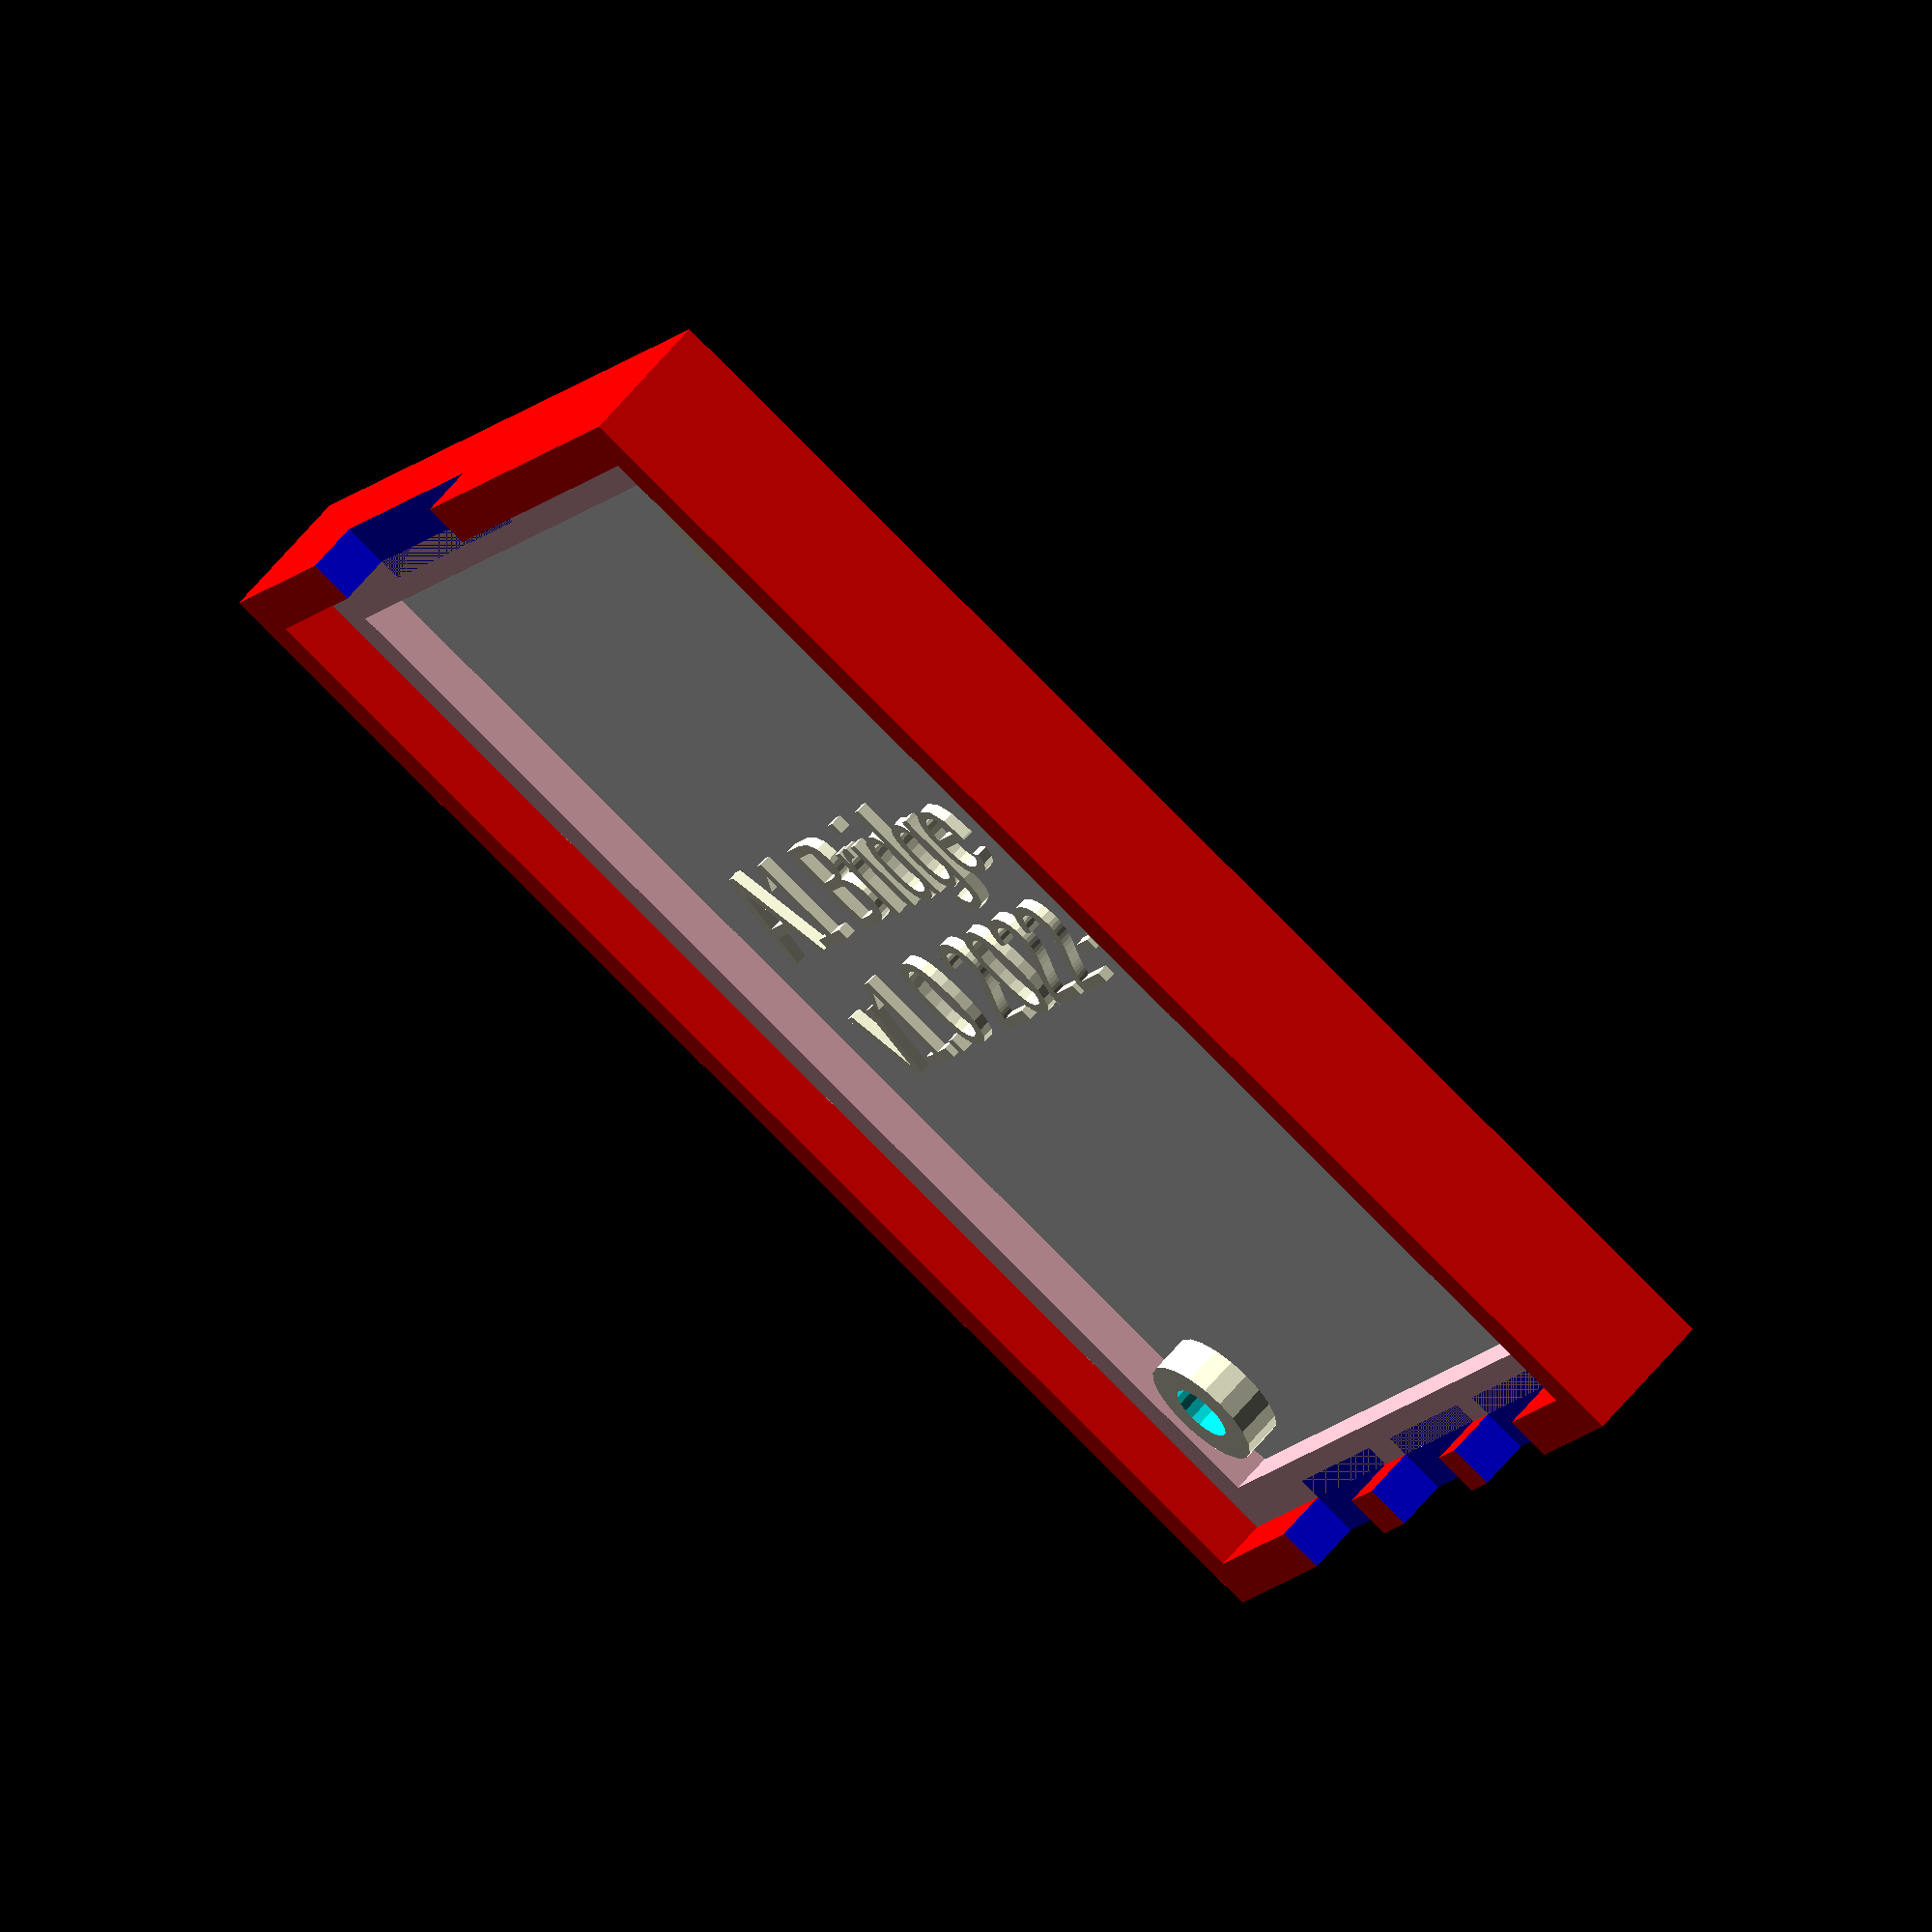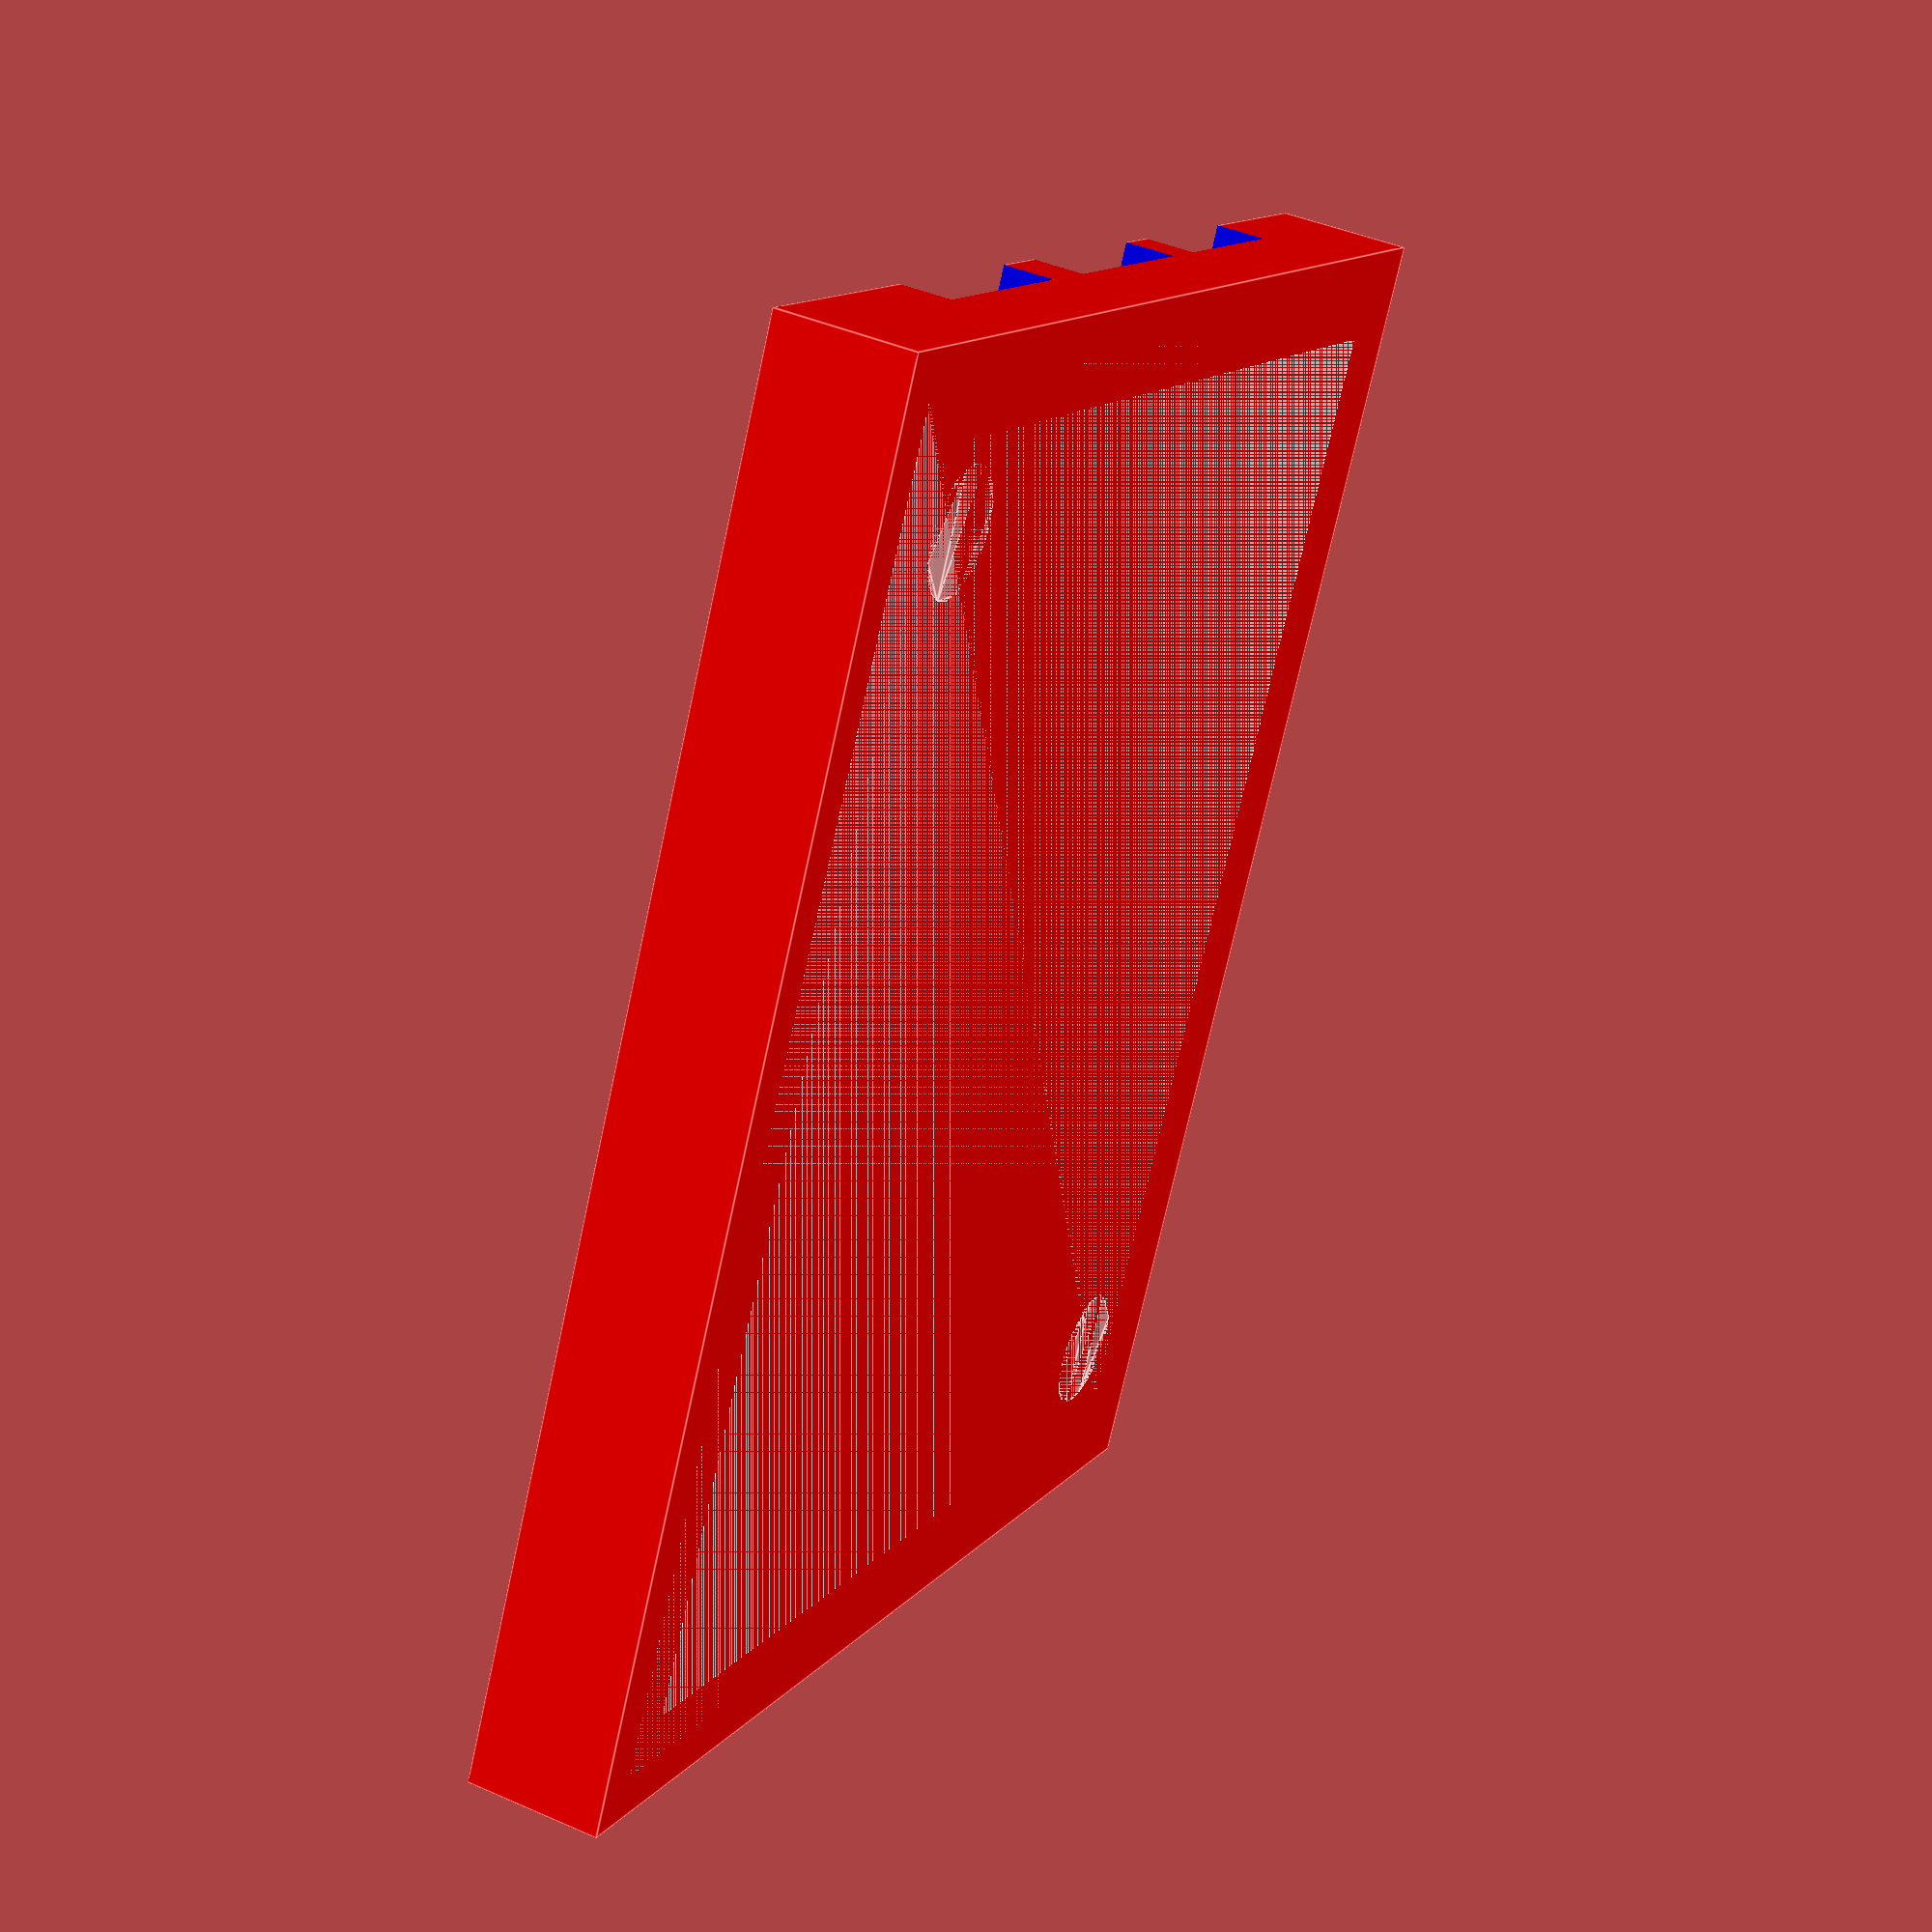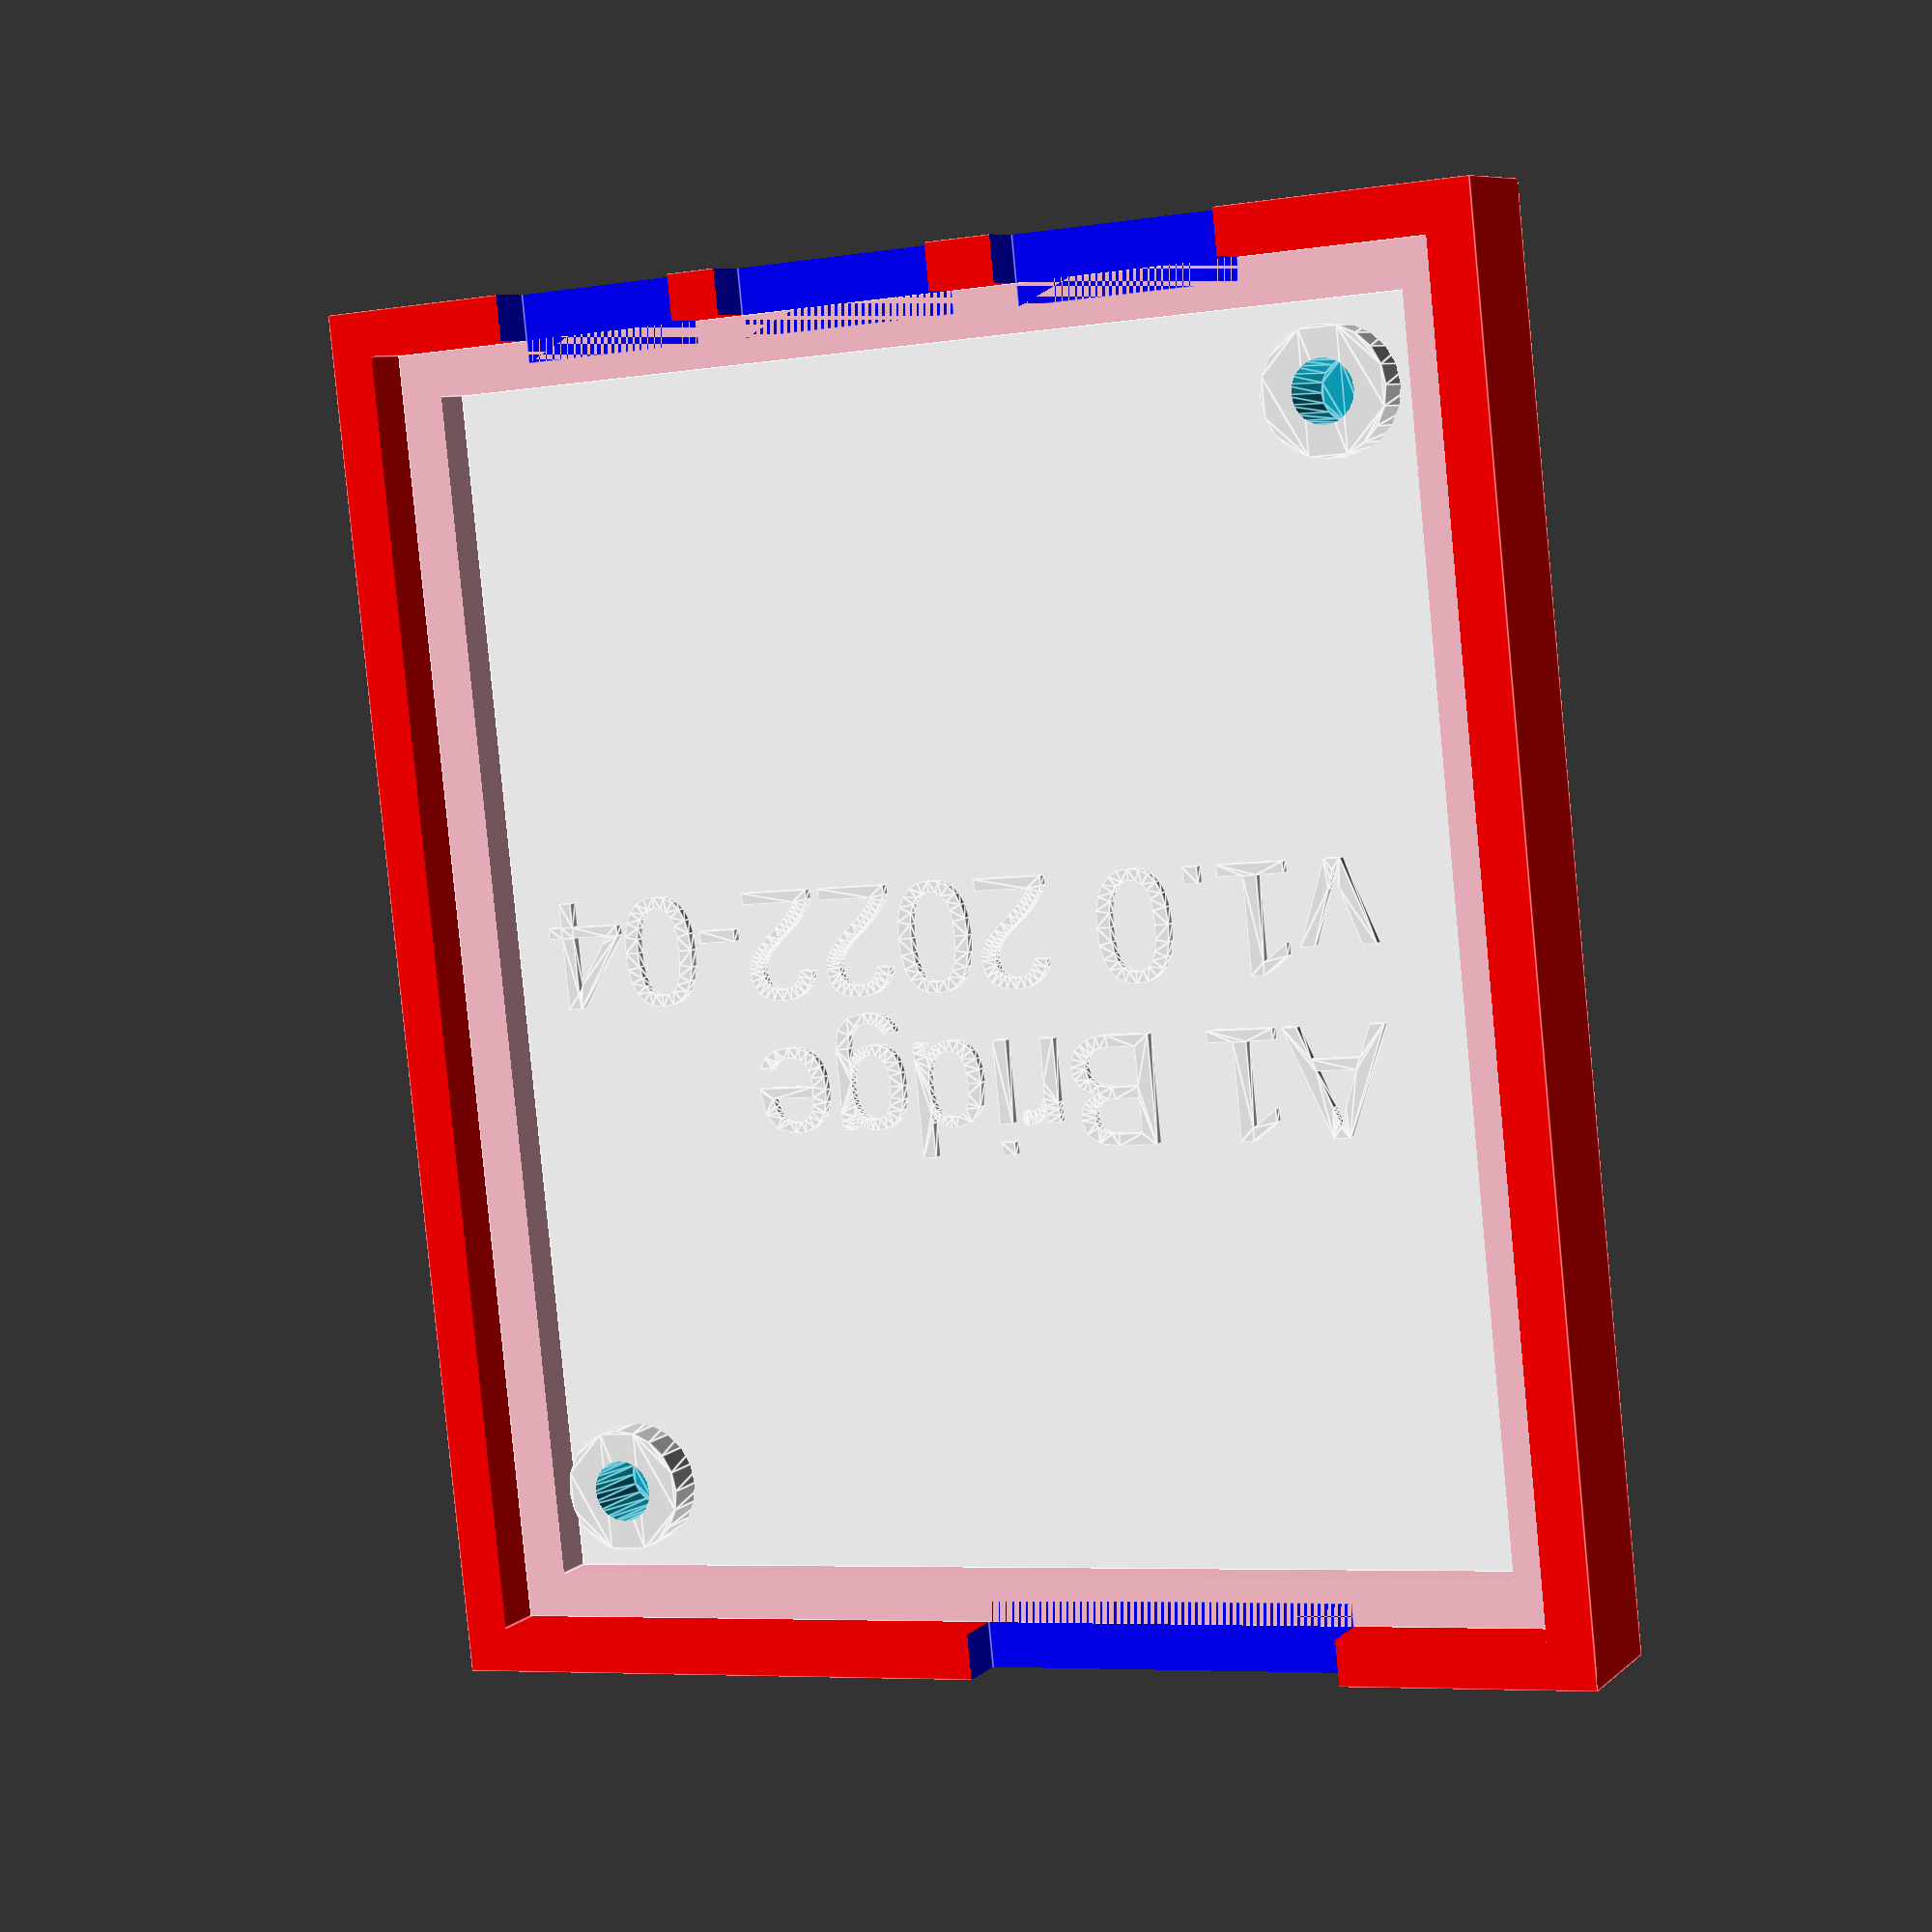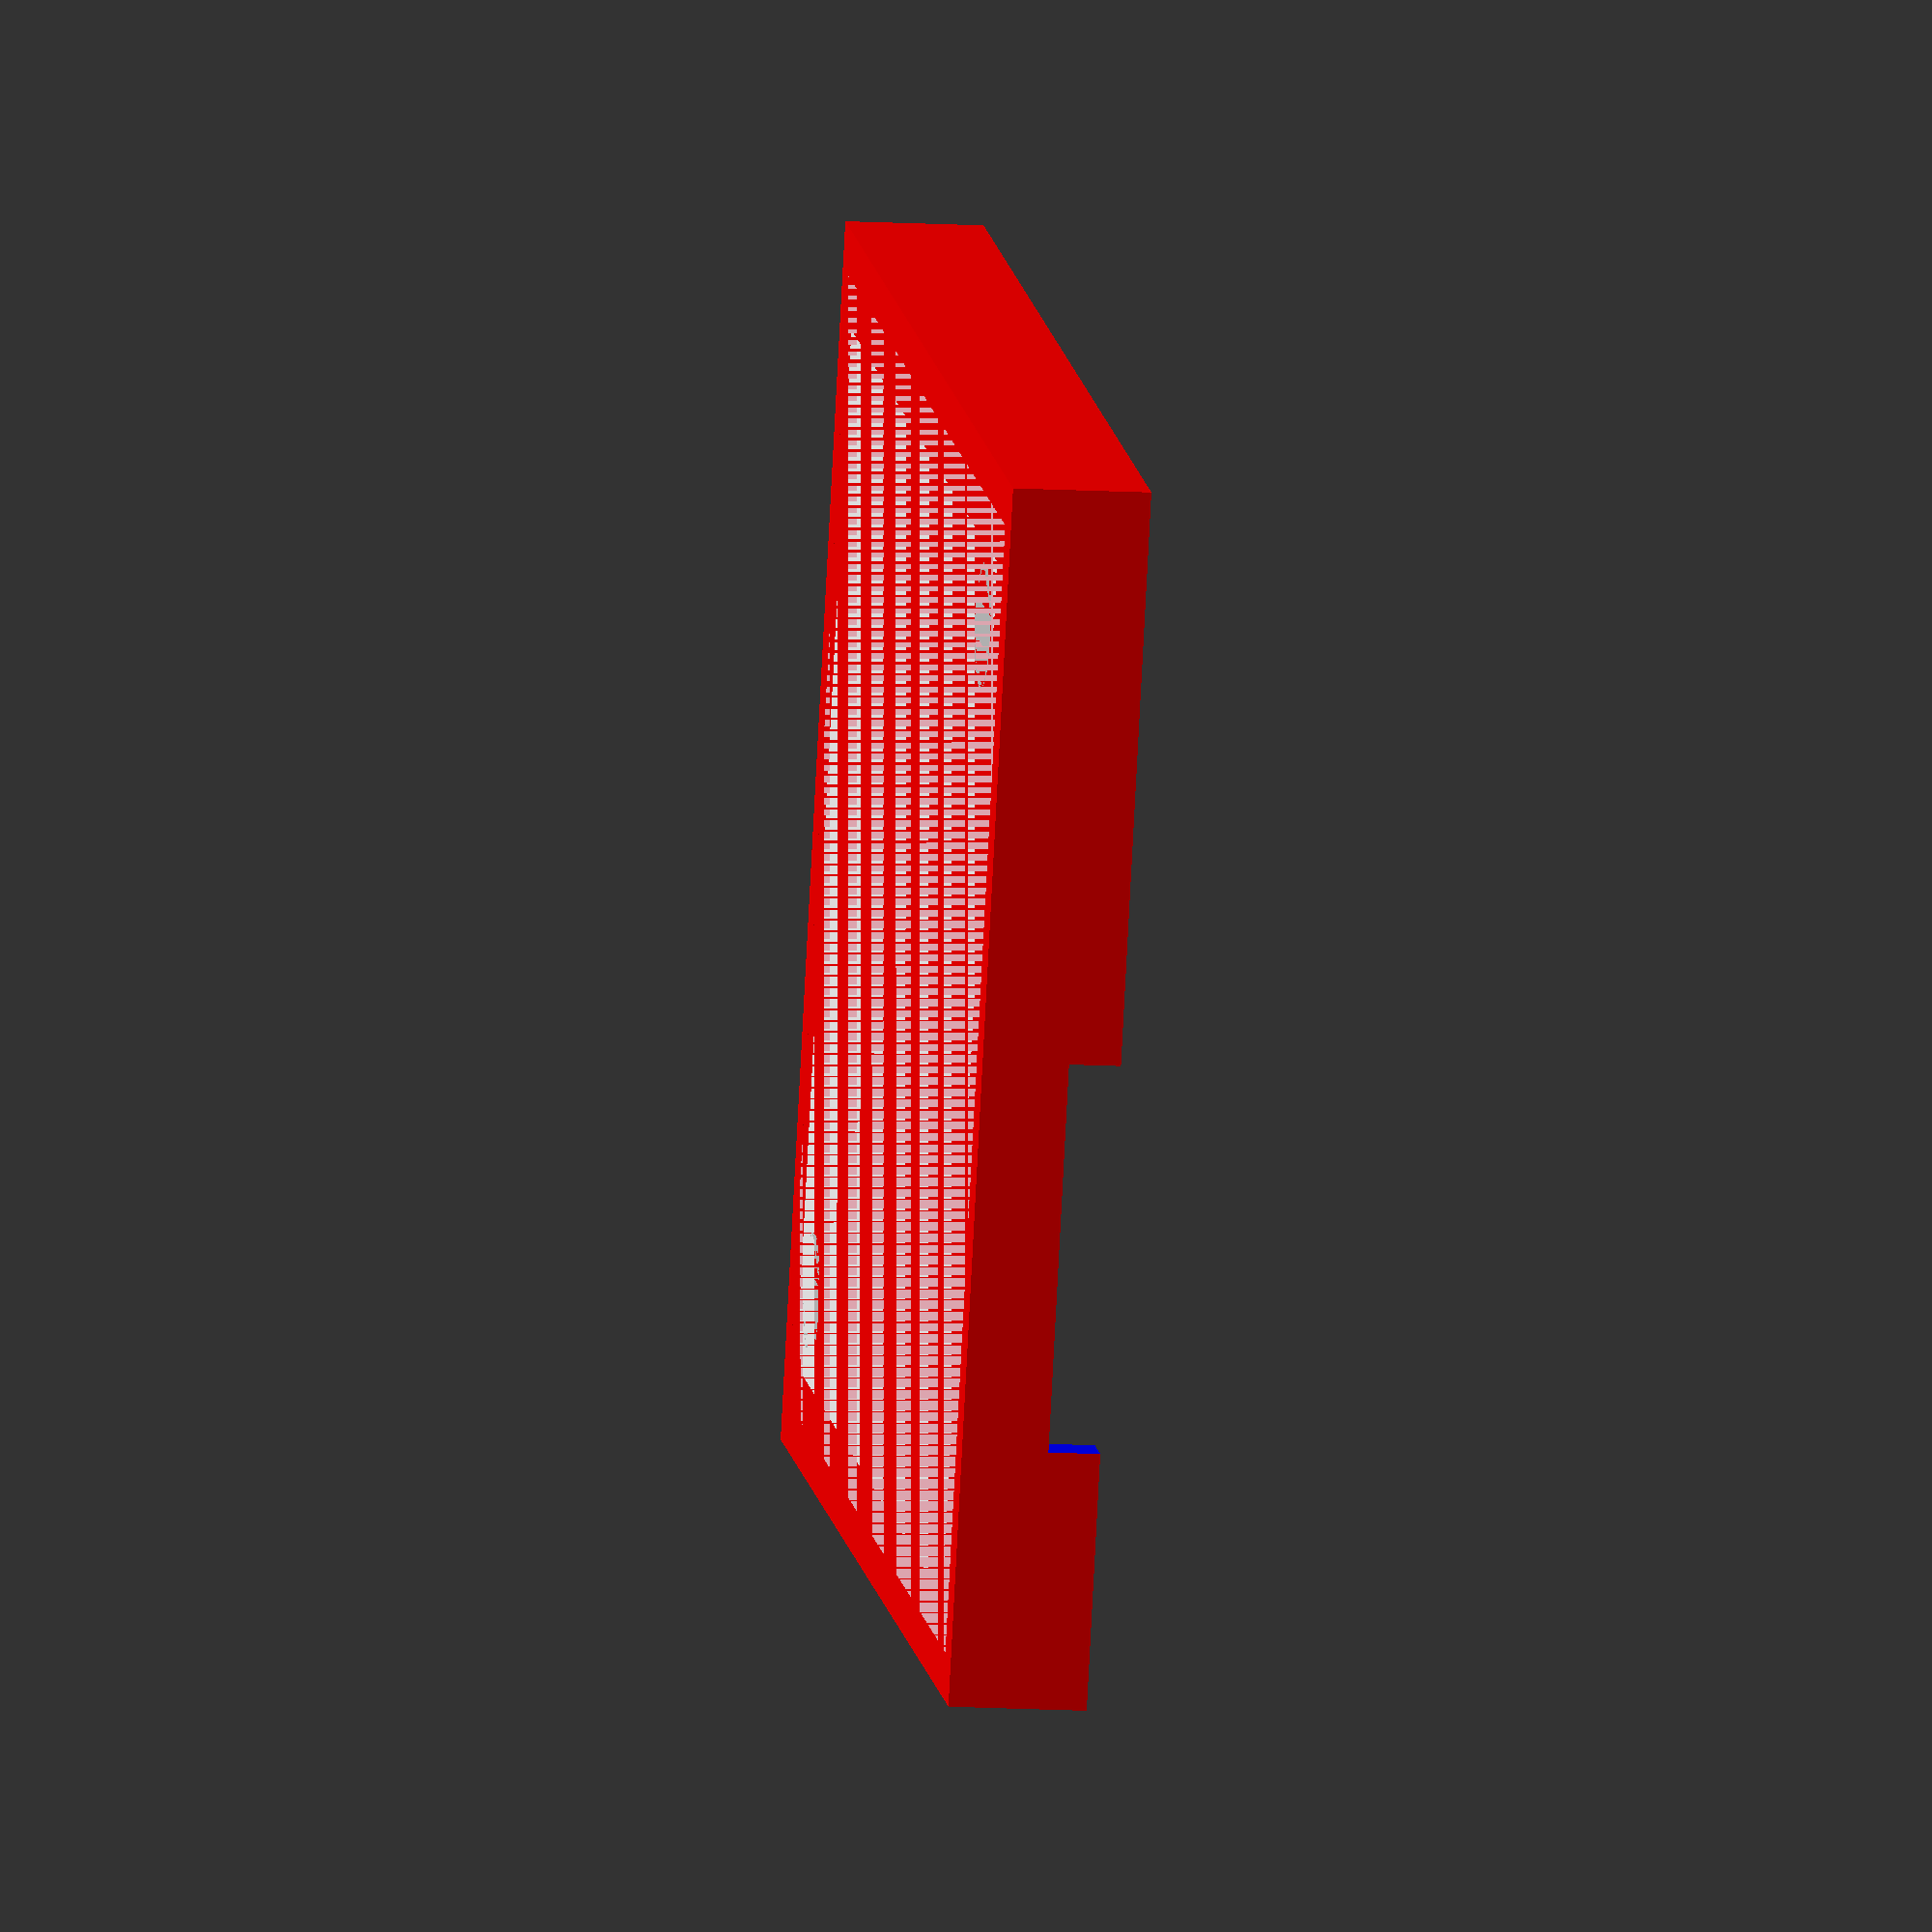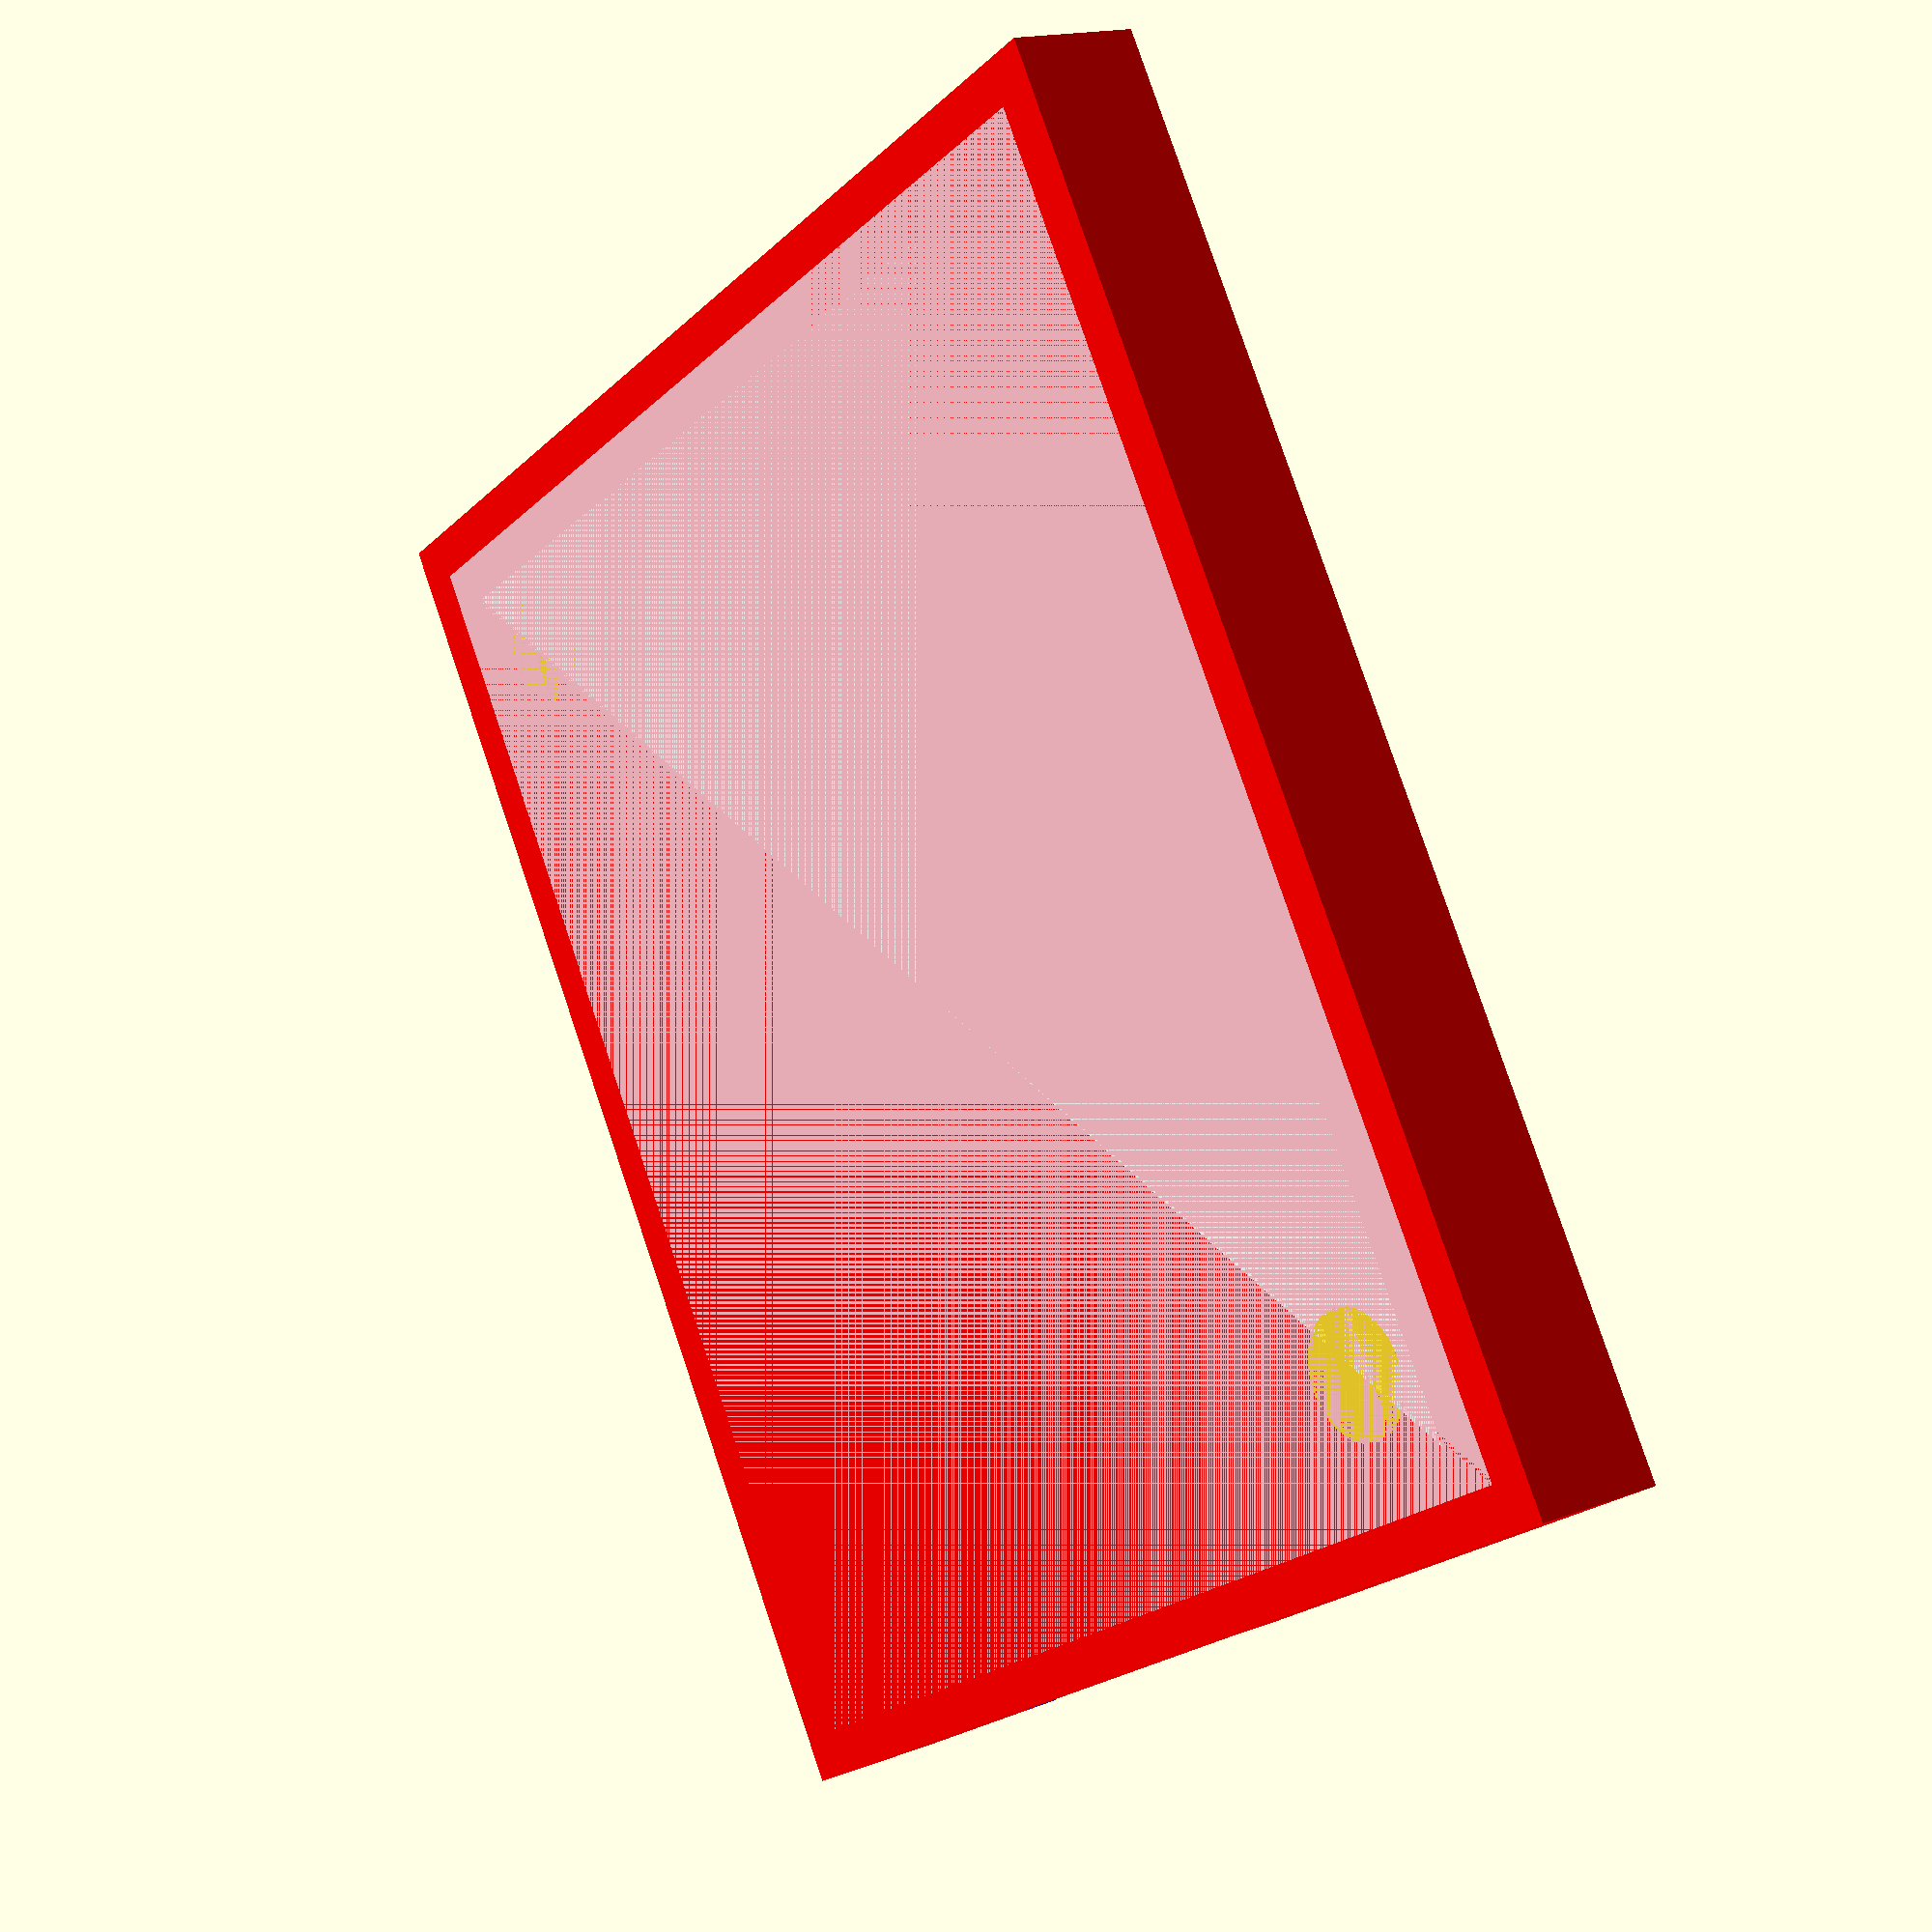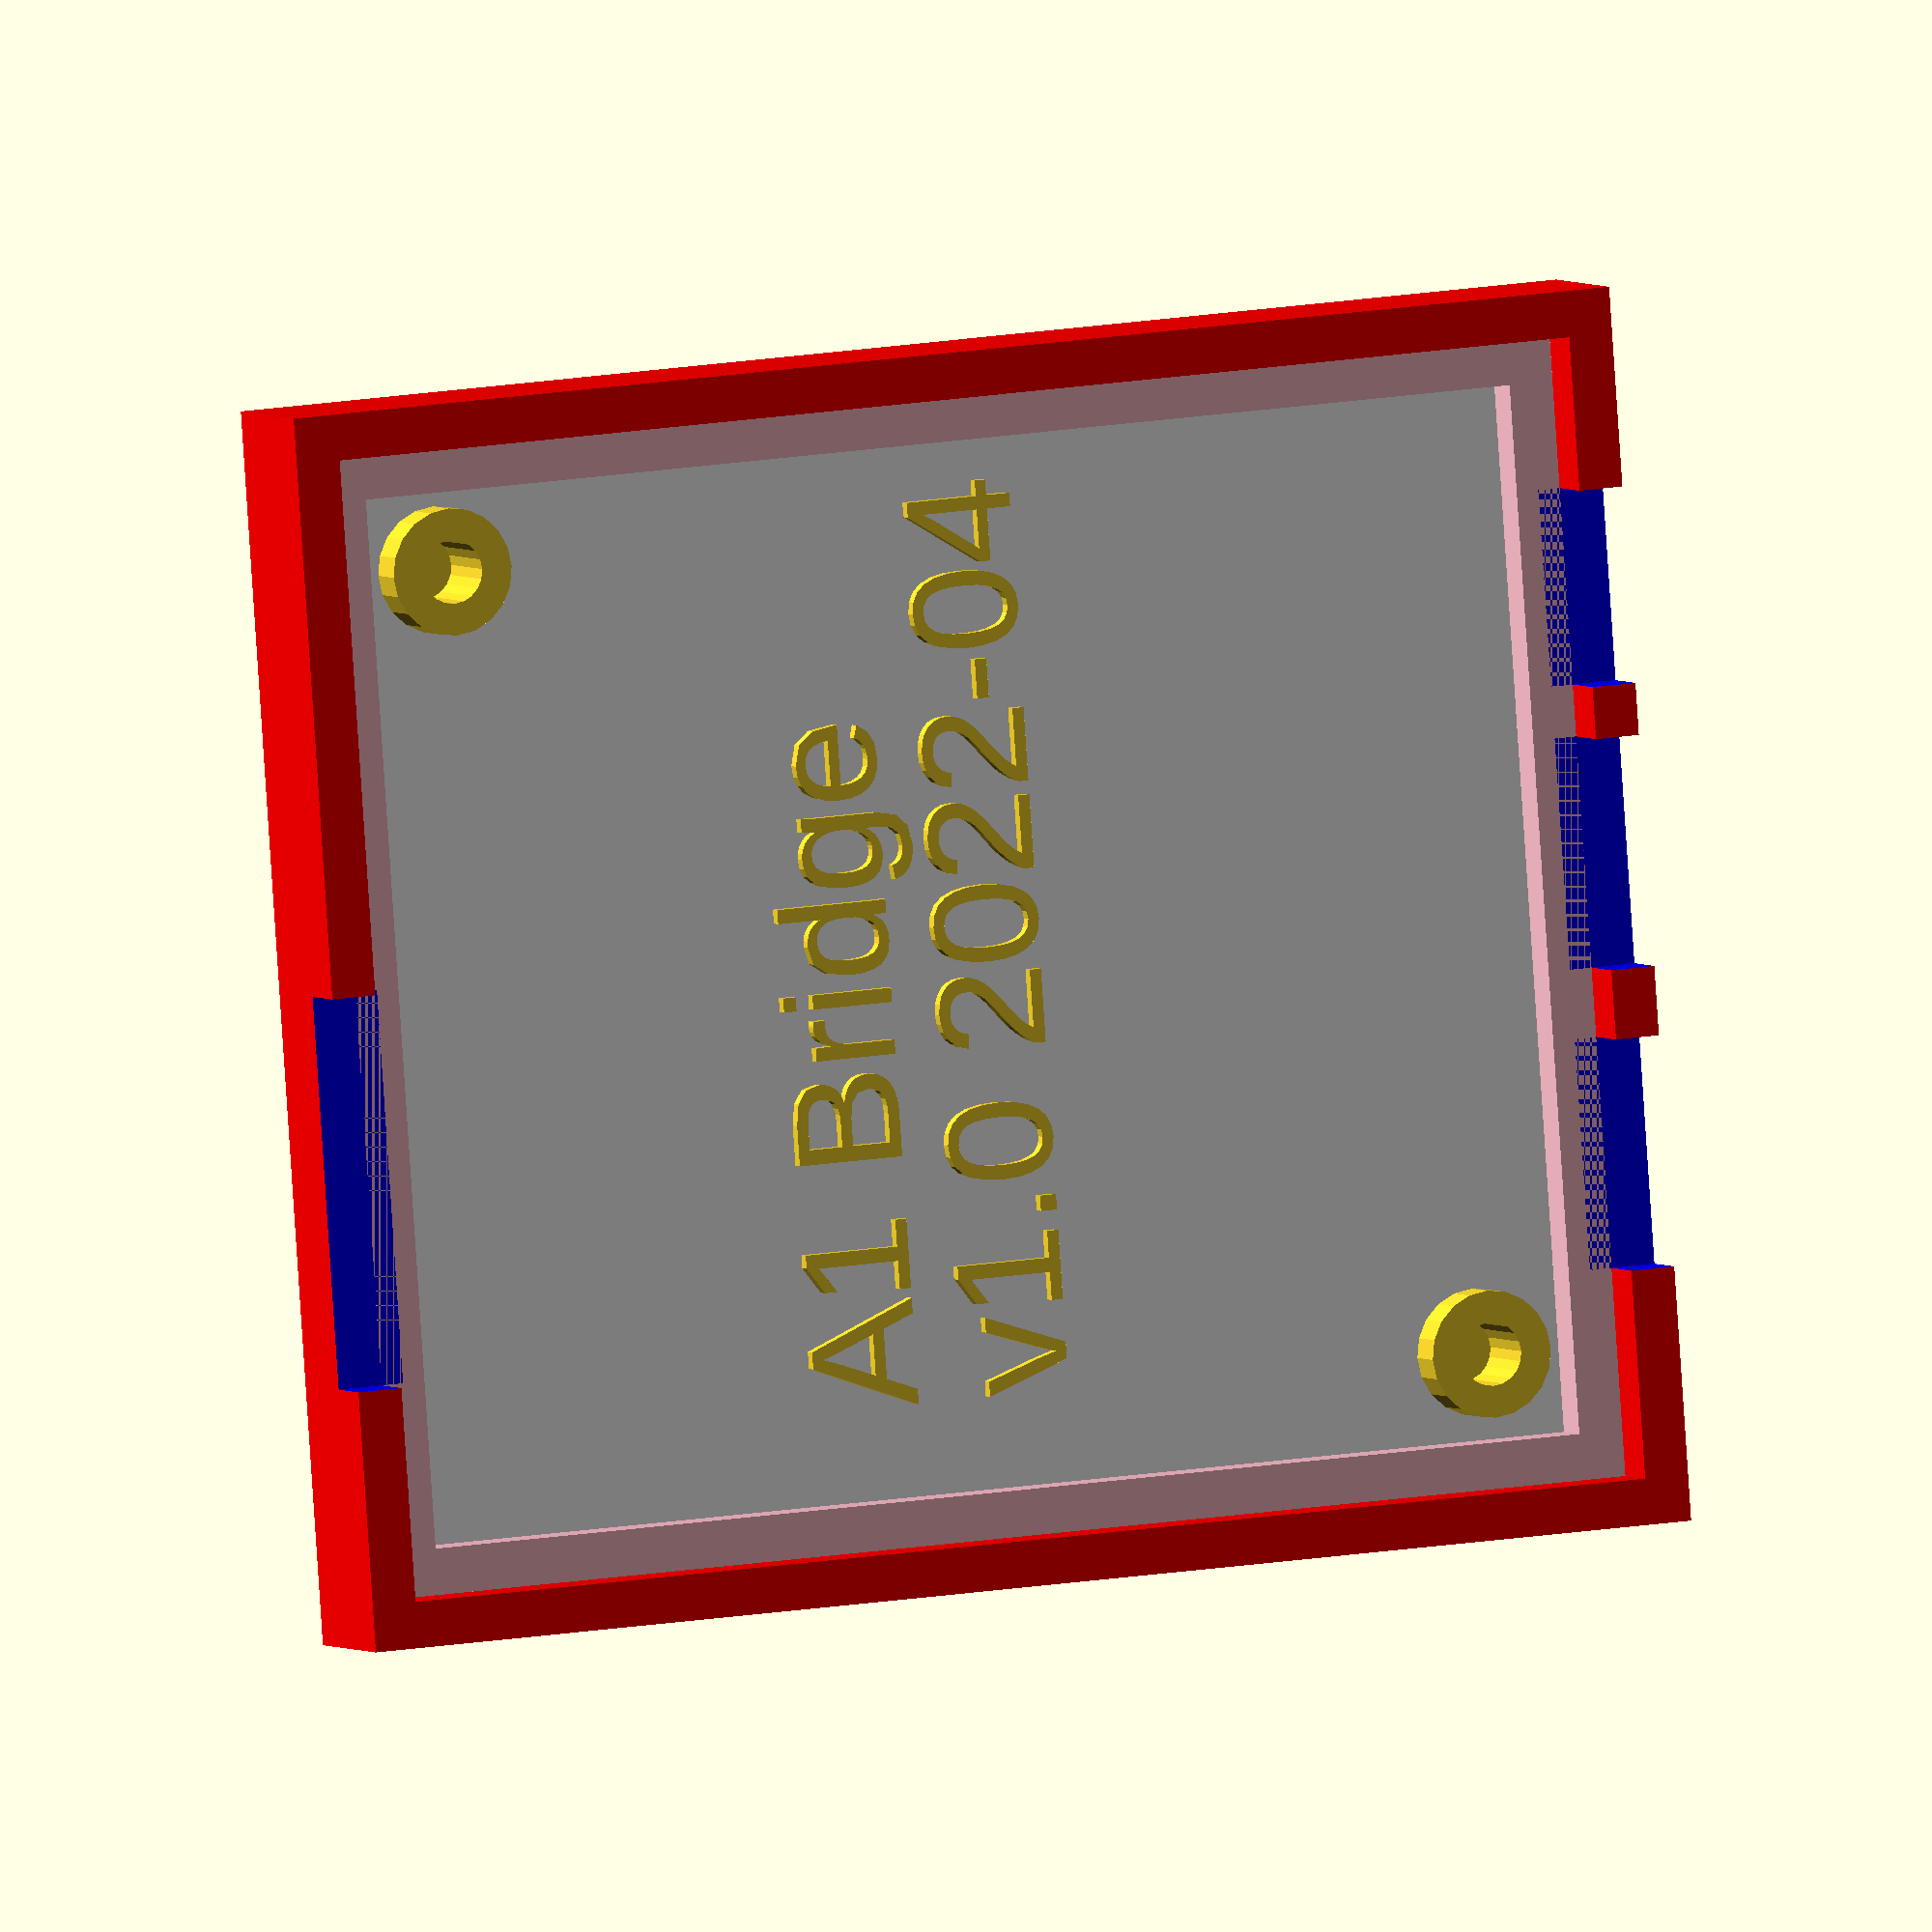
<openscad>
xdim = 45.39;
ydim = 53.33;

label1 = "A1 Bridge";
label2 = "v1.0 2022-04";

screw_pos = [
    [3.81, 3.81],
    [41.91, 49.53]
];

// pos, len
top_cuts = [
    [9.25, 26.25 - 9.25]
];
bottom_cuts = [
    [9.00, 19.00 - 9.00],   // USB-C
    [22.00, 32.00 - 22.00], // Barrel Plug
    [34.25, 42.75 - 34.25]  // Mono Jack
];

wall_t = 2;
wall_h = 1.6;
ledge_t = 2;
ledge_h = 1.75;
base_h = 2;

stem_r = 2.75;	
hole_r = 2.75/2;	//for M2 threaded inserts
stem_h = base_h + ledge_h; // 3.6

$fn = 20;

print_supports = false;

// Regular Assembly
if (print_supports == false) {
    color("white") base();
    color("pink") ledge();
    difference() {
        color("red") wall();
        color("blue") cuts();
    }

    // Labels
    text_x = 4.0;
    text_y = 30;
    text_z = base_h;
    translate([text_x, text_y, text_z]) {
        linear_extrude(0.5) {
            text(label1, size=5);
        }
    }
    translate([text_x, text_y - 7, text_z]) {
        linear_extrude(0.5) {
            text(label2, size=5);
        }
    }
    // Mounting Stems
    for (i = [0:len(screw_pos)-1]) {
        translate(screw_pos[i]) {
            mounting_stem();
     }
}

} else {
    // Support Assembly
    for (i = [0:len(screw_pos)-1]) {
        translate(screw_pos[i]) {
            cylinder(r=stem_r + 1, h=stem_h+2);
        }
    }
}




// Modules

module base() {
    difference() {
        cube(size=[xdim, ydim, base_h]);
        for (i = [0:len(screw_pos)-1]) {
            translate(screw_pos[i])
                cylinder(r=stem_r, h=10);
        }
    }
}

module ledge() {
    xt = -ledge_t;
    yt = -ledge_t;
    xs = xdim + (2 * ledge_t);
    ys = ydim + (2 * ledge_t);
    zs = base_h + ledge_h;
    difference() {
        translate([xt, yt, 0])
            cube(size=[xs, ys, zs]);
        cube(size=[xdim, ydim, 10]);
    } 
}

module wall() {
    xt = -ledge_t - wall_t;
    yt = -ledge_t - wall_t;
    xs = xdim + (2 * ledge_t) + (2 * wall_t);
    ys = ydim + (2 * ledge_t) + (2 * wall_t);
    zs = base_h + ledge_t + wall_t;
    difference() {
        translate([xt, yt, 0])
            cube(size=[xs, ys, zs]);
        translate([-ledge_t, -ledge_t, 0])
            cube(size=[xdim + (2 * ledge_t), ydim + (2 * ledge_t), 10]);
    }
}

module mounting_stem() {
	difference() {
		linear_extrude(stem_h) {
			circle(stem_r);
		}
		translate([0,0,0.25]) {
			linear_extrude(stem_h + 1) {
				circle(hole_r);
			}
		}
	}
}

module cuts() {
    // bottom cuts
    yt = -wall_t - ledge_t - 1;
    xt = -ledge_t;
    zt = base_h + ledge_h;
    translate([xt, yt, zt]) {
        for (i = [0:len(bottom_cuts)-1]) {
            translate([bottom_cuts[i][0], 0, 0]) {
                cube(size=[bottom_cuts[i][1],wall_t + 2, wall_h + 1]);
            }
        }
    }
    // top cuts
    yt2 = ydim + ledge_t - 1;
    translate([xt, yt2, zt]) {
        for (i = [0:len(top_cuts)-1]) {
            translate([top_cuts[i][0], 0, 0]) {
                cube(size=[top_cuts[i][1], wall_t + 2, wall_h + 1]);
            }
        }
    }
}

</openscad>
<views>
elev=293.5 azim=292.4 roll=40.4 proj=o view=wireframe
elev=316.8 azim=152.5 roll=117.4 proj=p view=edges
elev=352.2 azim=174.0 roll=25.0 proj=p view=edges
elev=13.2 azim=246.1 roll=262.6 proj=o view=solid
elev=343.9 azim=211.3 roll=231.9 proj=p view=wireframe
elev=356.8 azim=265.9 roll=337.7 proj=o view=wireframe
</views>
